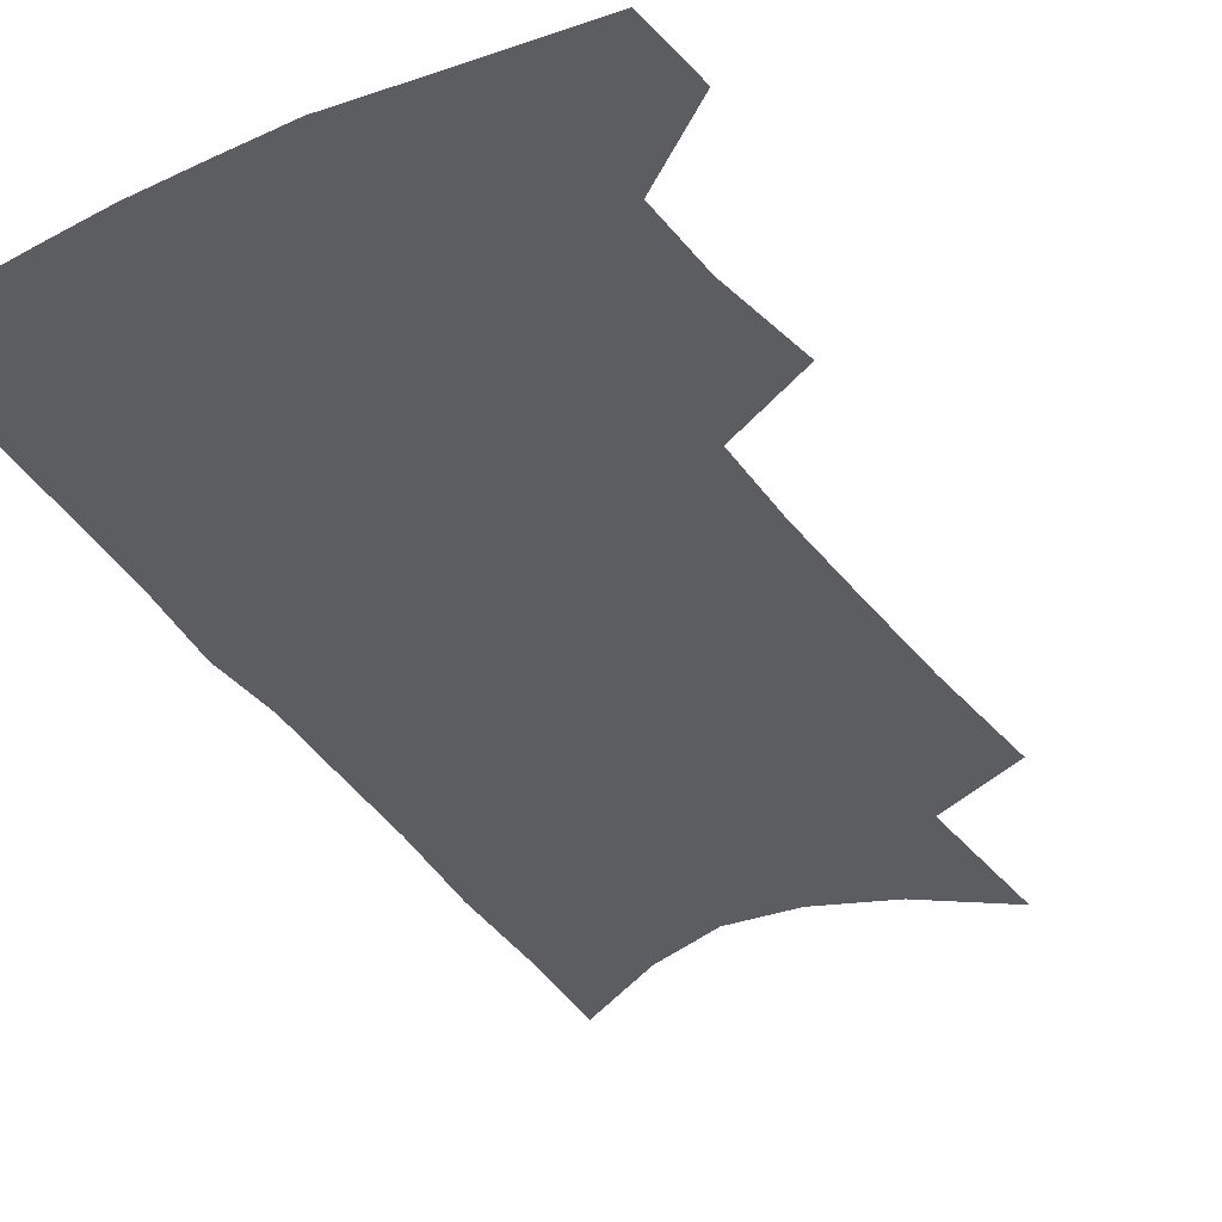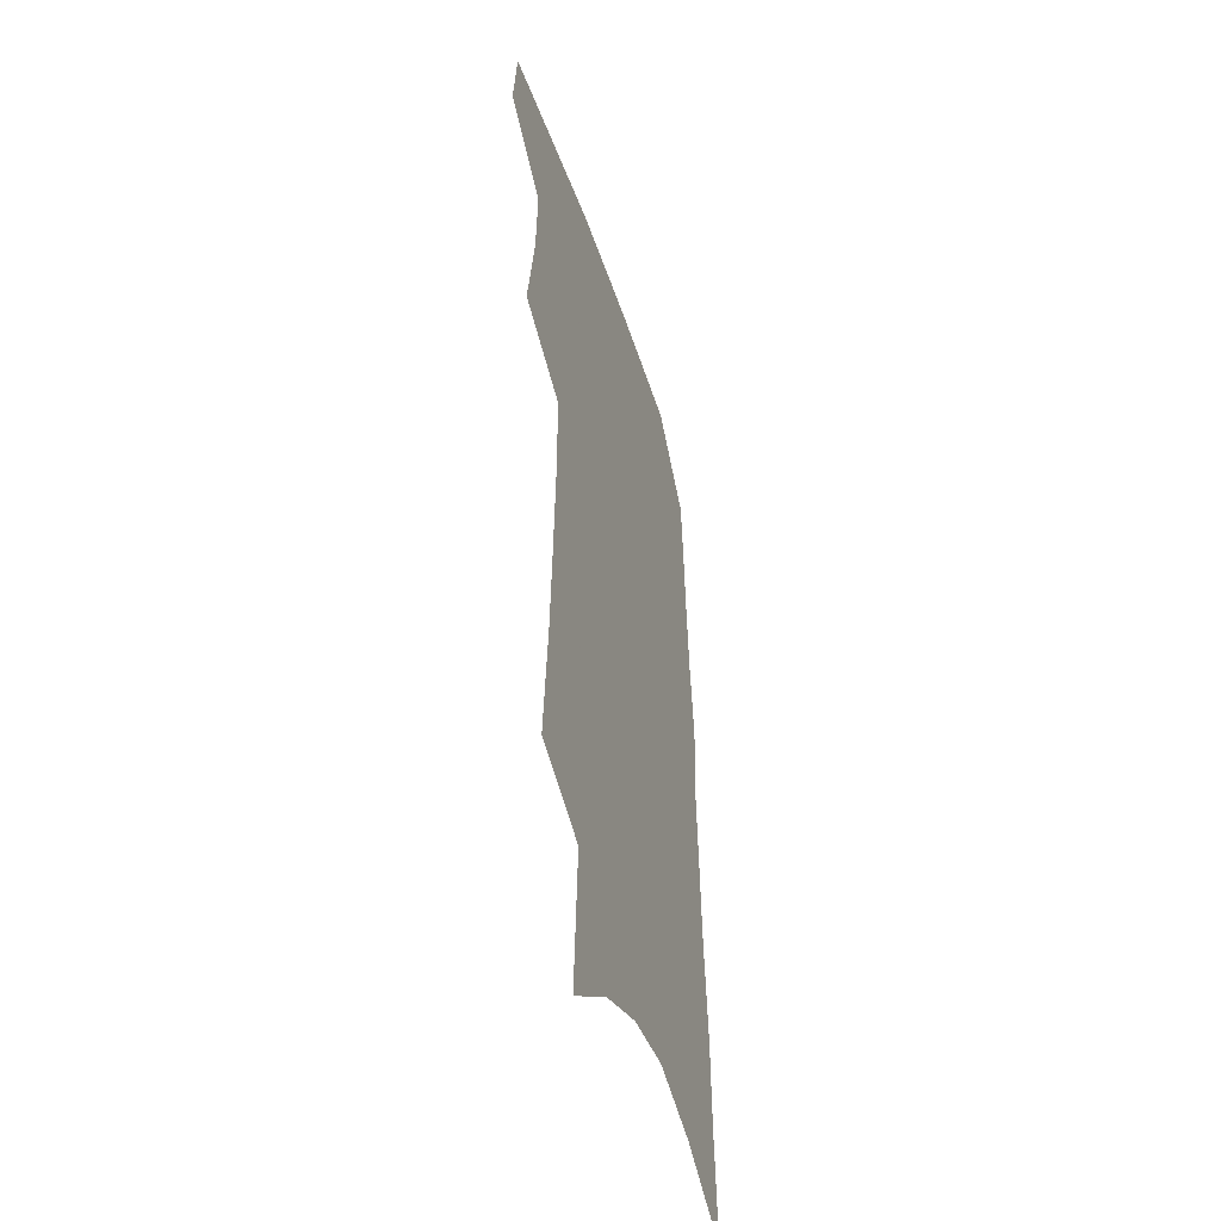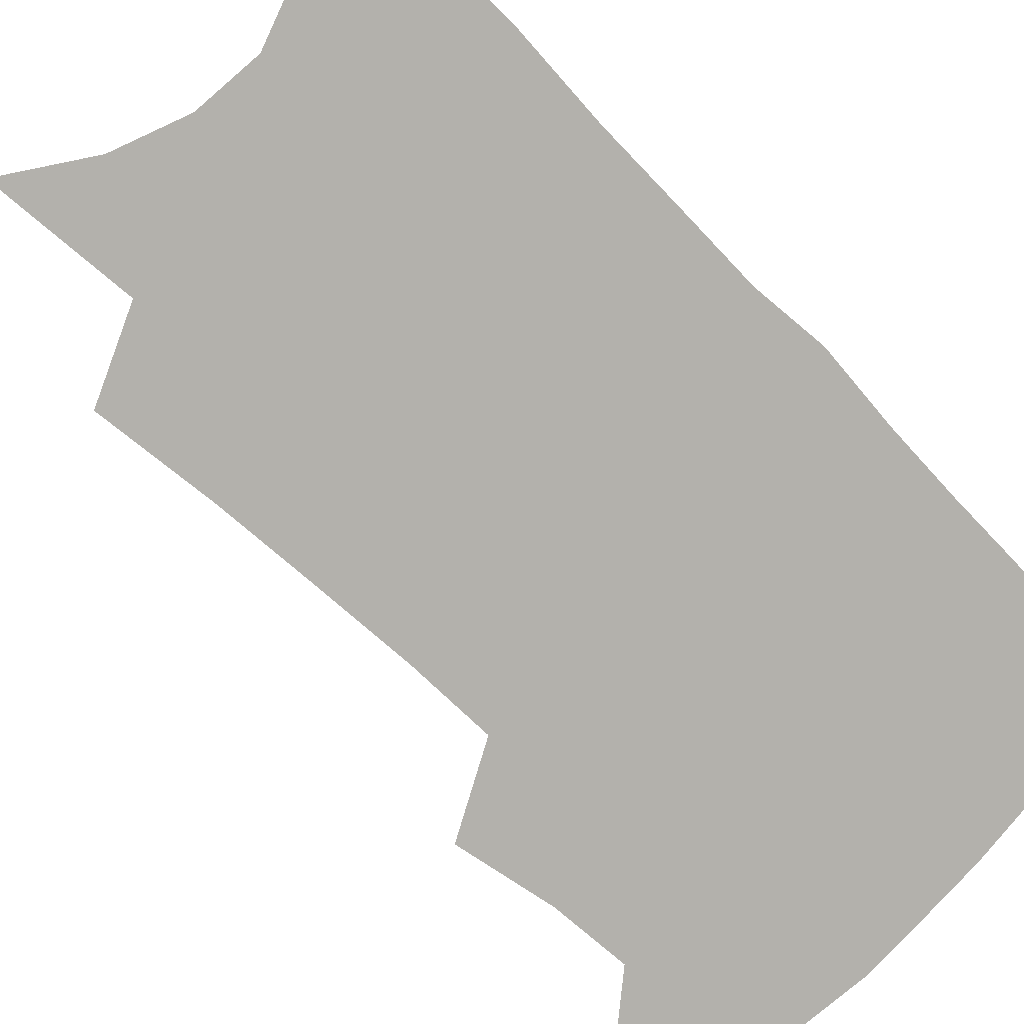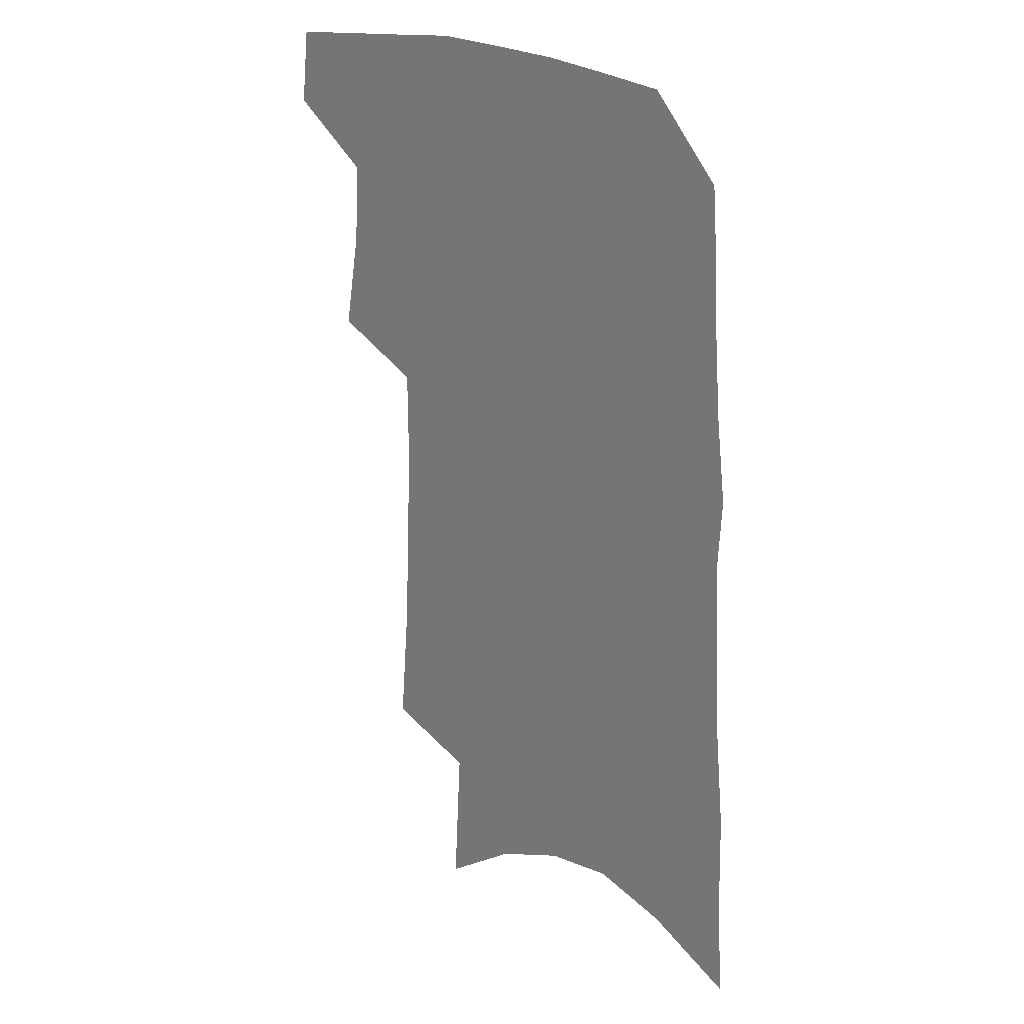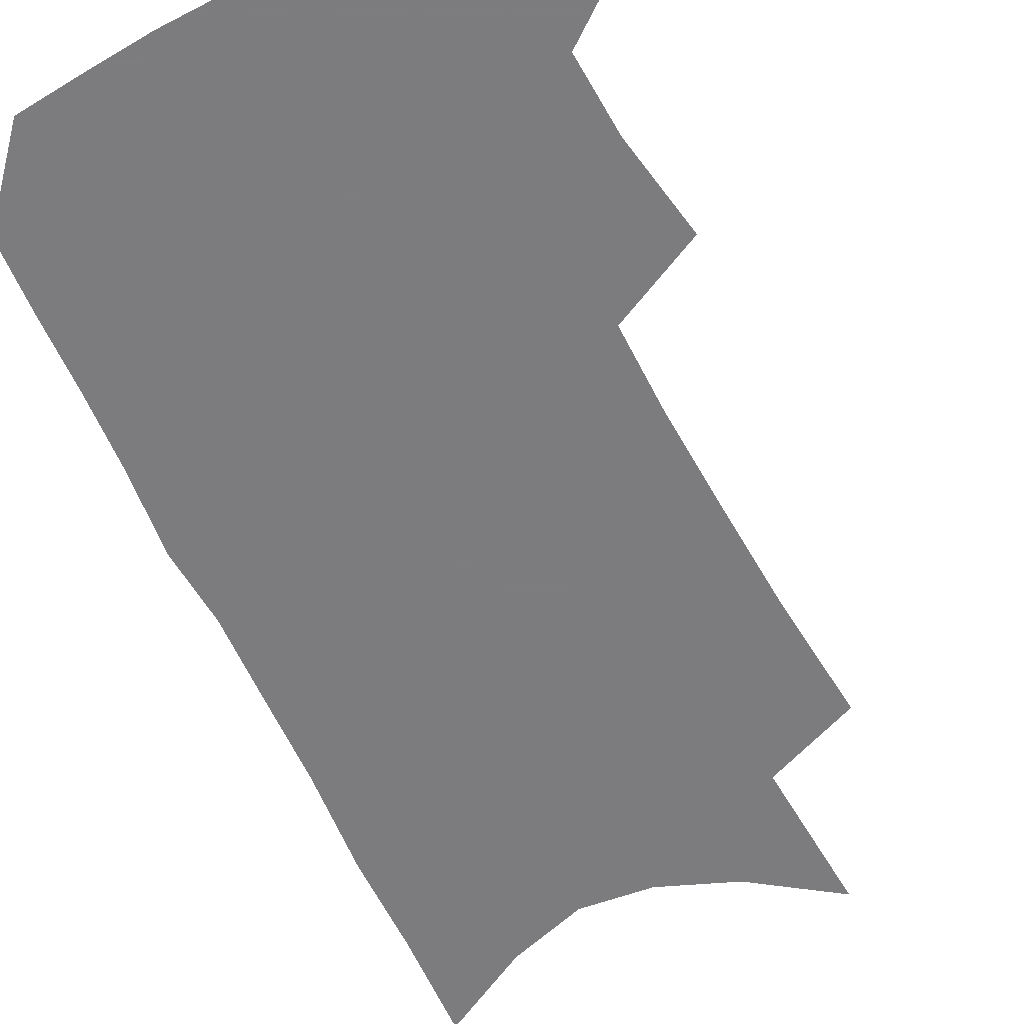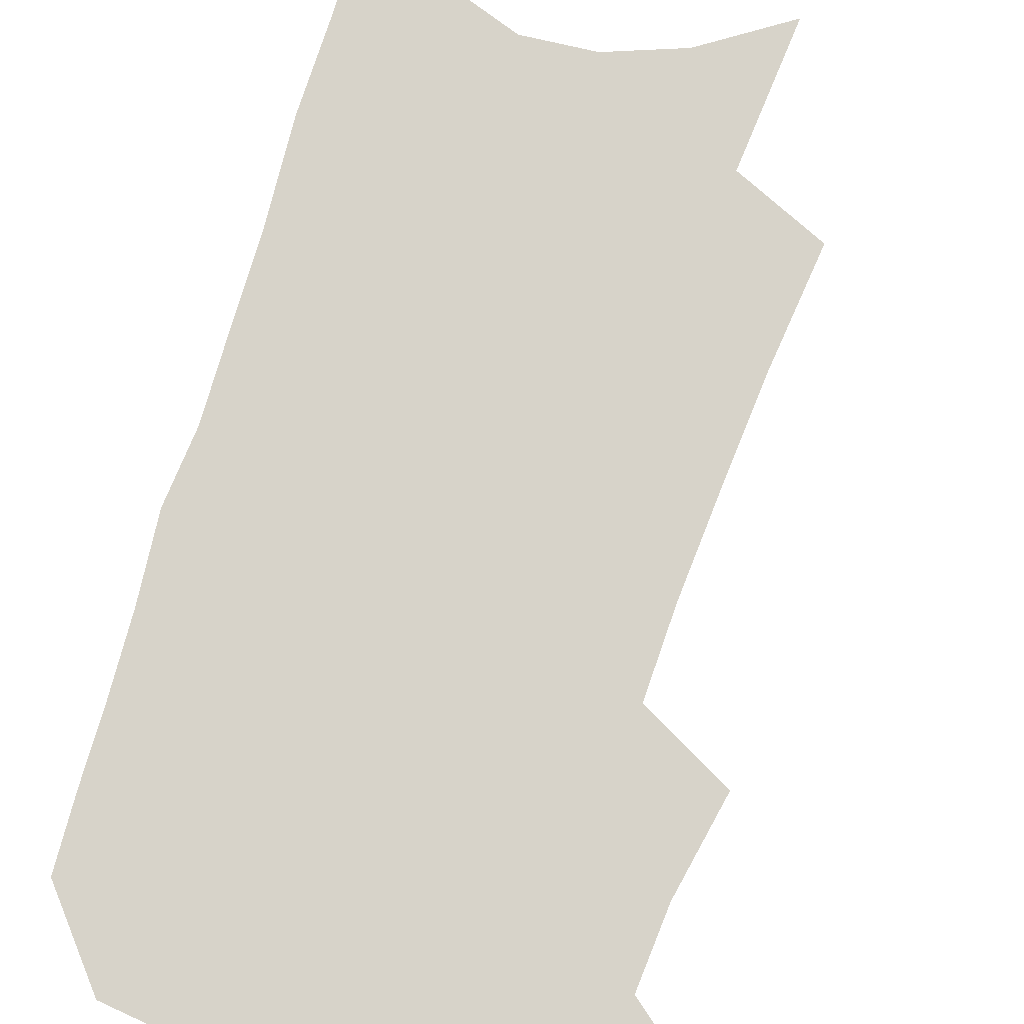
<metadata>
{"format":"obj","ext":"obj","renderer":"f3d","projection":"perspective","resolution":1024,"background":"white","views":[{"elev":-37.1,"azim":-149.6,"up":"+Z"},{"elev":-46.2,"azim":-72.2,"up":"+Y"},{"elev":-79.0,"azim":46.9,"up":"+Z"},{"elev":24.5,"azim":41.4,"up":"+Y"},{"elev":-58.9,"azim":-153.2,"up":"+Z"},{"elev":76.2,"azim":-160.7,"up":"+Z"}]}
</metadata>
<code>
v 497.9 468.5 0
v 501.1 496.3 0
v 519.3 379.8 0
v 525.6 416.9 0
v 527 446.2 0
v 529.5 474.5 0
v 526.9 499.3 0
v 545.3 205.5 0
v 549.2 252.2 0
v 551.1 292.8 0
v 552.6 330.4 0
v 552.5 363.3 0
v 553.5 395.4 0
v 554.8 425 0
v 555.7 452.2 0
v 555.2 477 0
v 552.1 502.1 0
v 576 135.2 0
v 579.1 191.4 0
v 581.1 237.9 0
v 580.3 274.1 0
v 581.3 312.4 0
v 581.1 344.9 0
v 579.5 372.6 0
v 580.6 403.4 0
v 581.2 430.8 0
v 581.4 455.6 0
v 580.2 478.8 0
v 577 505.1 0
v 605.9 156.5 0
v 607.9 212.2 0
v 606.9 248.6 0
v 605.8 283.4 0
v 605.4 318.2 0
v 604.8 350 0
v 604.3 378.3 0
v 604.1 405.3 0
v 604.5 432.3 0
v 604.6 456.7 0
v 604.2 479.9 0
v 603 504.8 0
v 633.4 167.6 0
v 632.5 214.8 0
v 631.2 253.4 0
v 629.8 288 0
v 628.9 318.6 0
v 627.9 349.7 0
v 627.4 380.4 0
v 627.2 407.5 0
v 627.2 433.5 0
v 627.5 457.2 0
v 628.1 479.8 0
v 627.9 504.3 0
v 659.8 170.4 0
v 657.3 214.3 0
v 656.5 248.2 0
v 654.4 283.6 0
v 652.1 320.7 0
v 650.6 351.4 0
v 650.9 377.7 0
v 650.3 405.3 0
v 649.4 432.6 0
v 649.8 456.4 0
v 651 479.1 0
v 652.6 502.3 0
v 688.1 161.2 0
v 684.8 204.1 0
v 683.1 240.9 0
v 679.2 279.7 0
v 678.8 311 0
v 676.6 343.3 0
v 675.2 372.8 0
v 675.1 400 0
v 675.4 426.1 0
v 674.6 452.3 0
v 673.5 477.8 0
v 676 500.1 0
v 691 541 0
v 721 142.7 0
v 718.5 183.8 0
v 717.5 220 0
v 713.9 258.8 0
v 712.1 293.1 0
v 710.1 326.1 0
v 711.7 354.5 0
v 707.9 386.5 0
v 705.6 416 0
v 704.1 443.7 0
v 701.9 471 0
f 5 6 1
f 1 6 2
f 6 7 2
f 12 13 3
f 3 13 4
f 13 14 4
f 4 14 5
f 14 15 5
f 5 15 6
f 15 16 6
f 6 16 7
f 16 17 7
f 19 20 8
f 8 20 9
f 20 21 9
f 9 21 10
f 21 22 10
f 10 22 11
f 22 23 11
f 11 23 12
f 23 24 12
f 12 24 13
f 24 25 13
f 13 25 14
f 25 26 14
f 14 26 15
f 26 27 15
f 15 27 16
f 27 28 16
f 16 28 17
f 28 29 17
f 18 30 19
f 30 31 19
f 19 31 20
f 31 32 20
f 20 32 21
f 32 33 21
f 21 33 22
f 33 34 22
f 22 34 23
f 34 35 23
f 23 35 24
f 35 36 24
f 24 36 25
f 36 37 25
f 25 37 26
f 37 38 26
f 26 38 27
f 38 39 27
f 27 39 28
f 39 40 28
f 28 40 29
f 40 41 29
f 30 42 31
f 42 43 31
f 31 43 32
f 43 44 32
f 32 44 33
f 44 45 33
f 33 45 34
f 45 46 34
f 34 46 35
f 46 47 35
f 35 47 36
f 47 48 36
f 36 48 37
f 48 49 37
f 37 49 38
f 49 50 38
f 38 50 39
f 50 51 39
f 39 51 40
f 51 52 40
f 40 52 41
f 52 53 41
f 42 54 43
f 54 55 43
f 43 55 44
f 55 56 44
f 44 56 45
f 56 57 45
f 45 57 46
f 57 58 46
f 46 58 47
f 58 59 47
f 47 59 48
f 59 60 48
f 48 60 49
f 60 61 49
f 49 61 50
f 61 62 50
f 50 62 51
f 62 63 51
f 51 63 52
f 63 64 52
f 52 64 53
f 64 65 53
f 54 66 55
f 66 67 55
f 55 67 56
f 67 68 56
f 56 68 57
f 68 69 57
f 57 69 58
f 69 70 58
f 58 70 59
f 70 71 59
f 59 71 60
f 71 72 60
f 60 72 61
f 72 73 61
f 61 73 62
f 73 74 62
f 62 74 63
f 74 75 63
f 63 75 64
f 75 76 64
f 64 76 65
f 76 77 65
f 66 79 67
f 79 80 67
f 67 80 68
f 80 81 68
f 68 81 69
f 81 82 69
f 69 82 70
f 82 83 70
f 70 83 71
f 83 84 71
f 71 84 72
f 84 85 72
f 72 85 73
f 85 86 73
f 73 86 74
f 86 87 74
f 74 87 75
f 87 88 75
f 75 88 76
f 88 89 76
f 76 89 77

</code>
